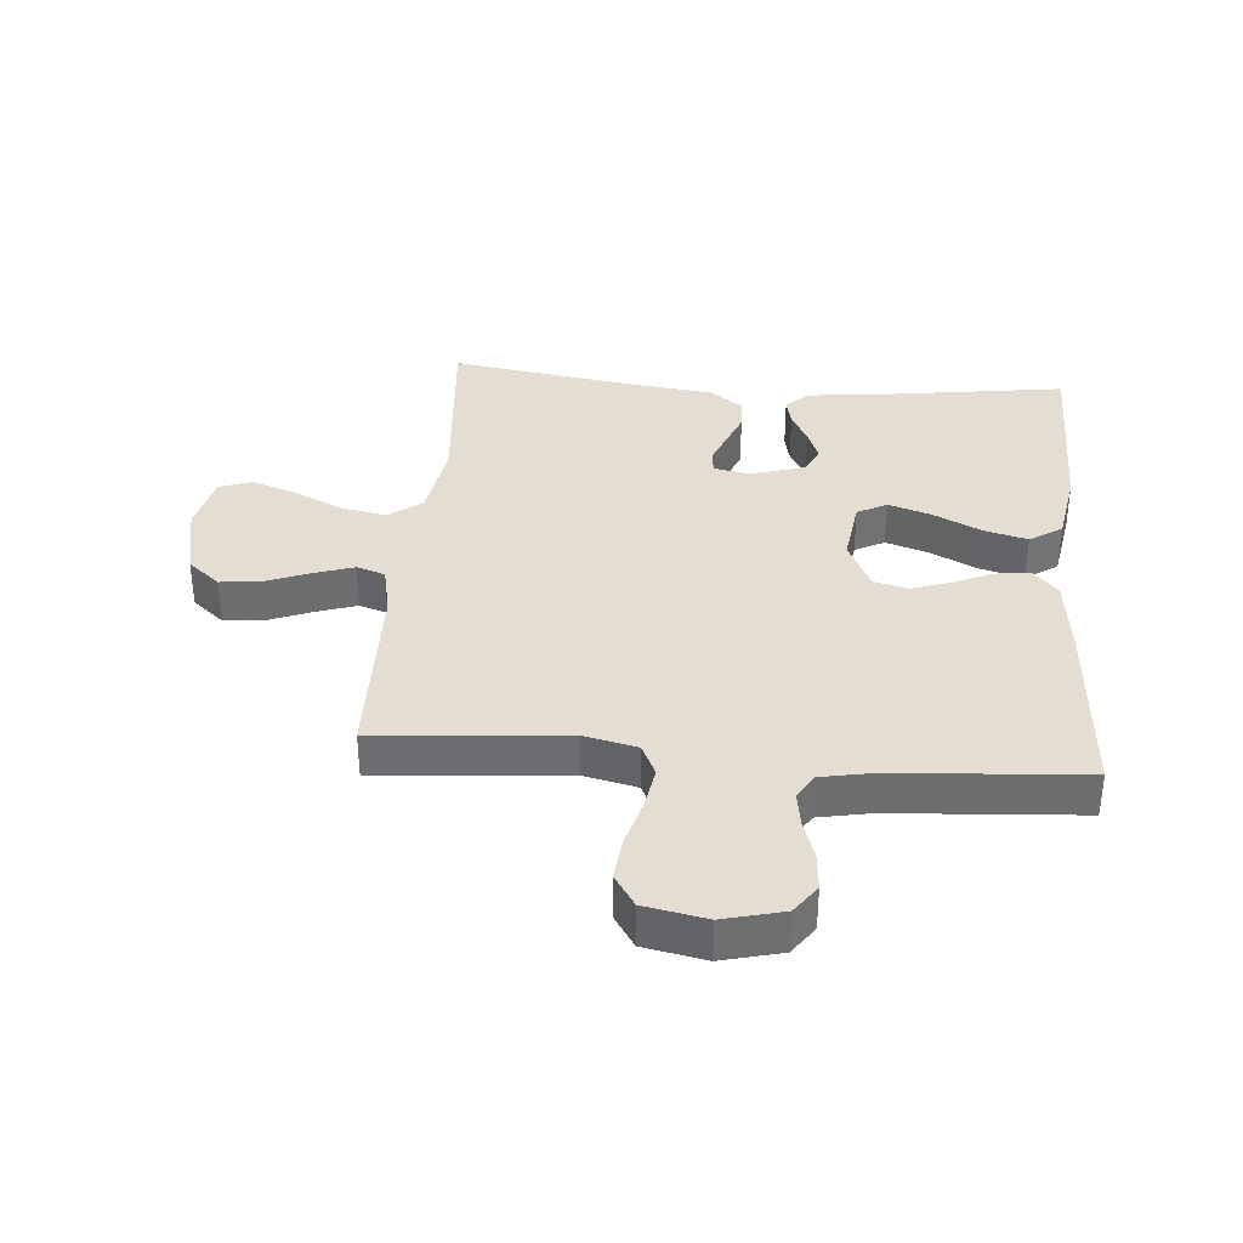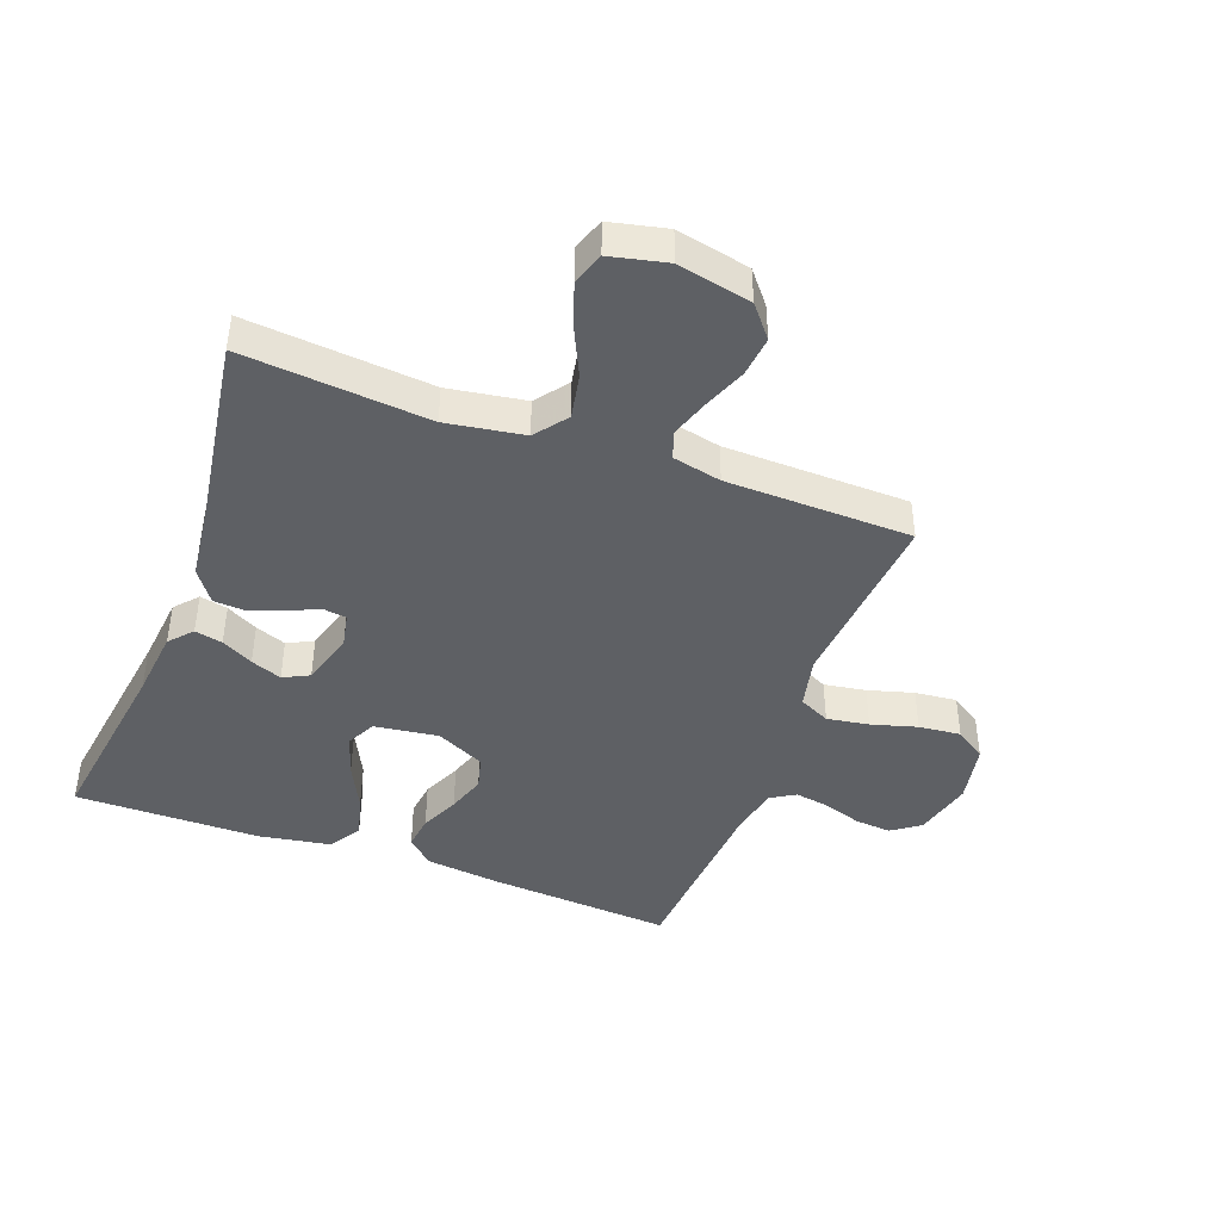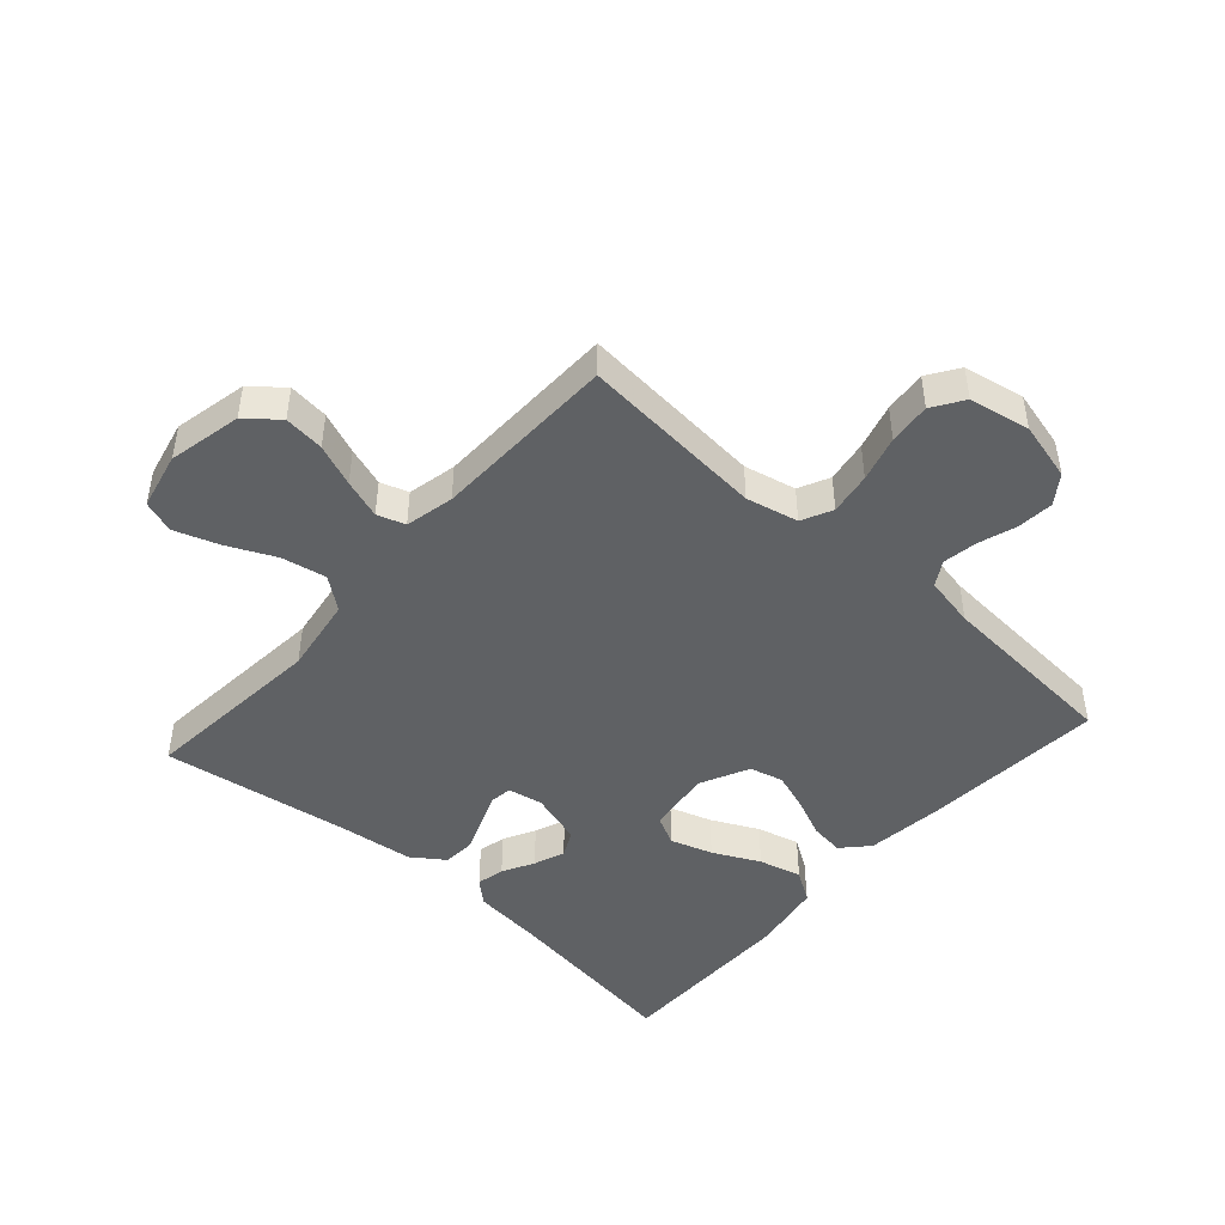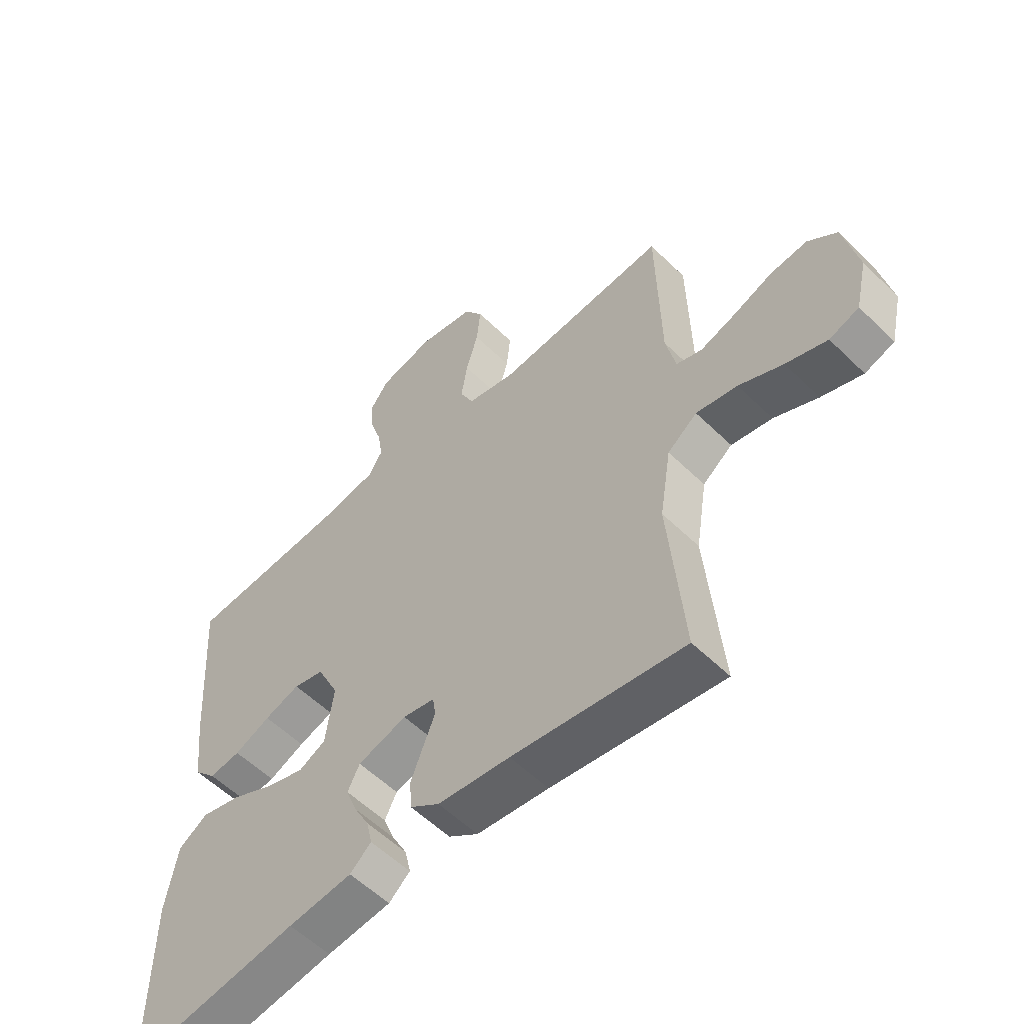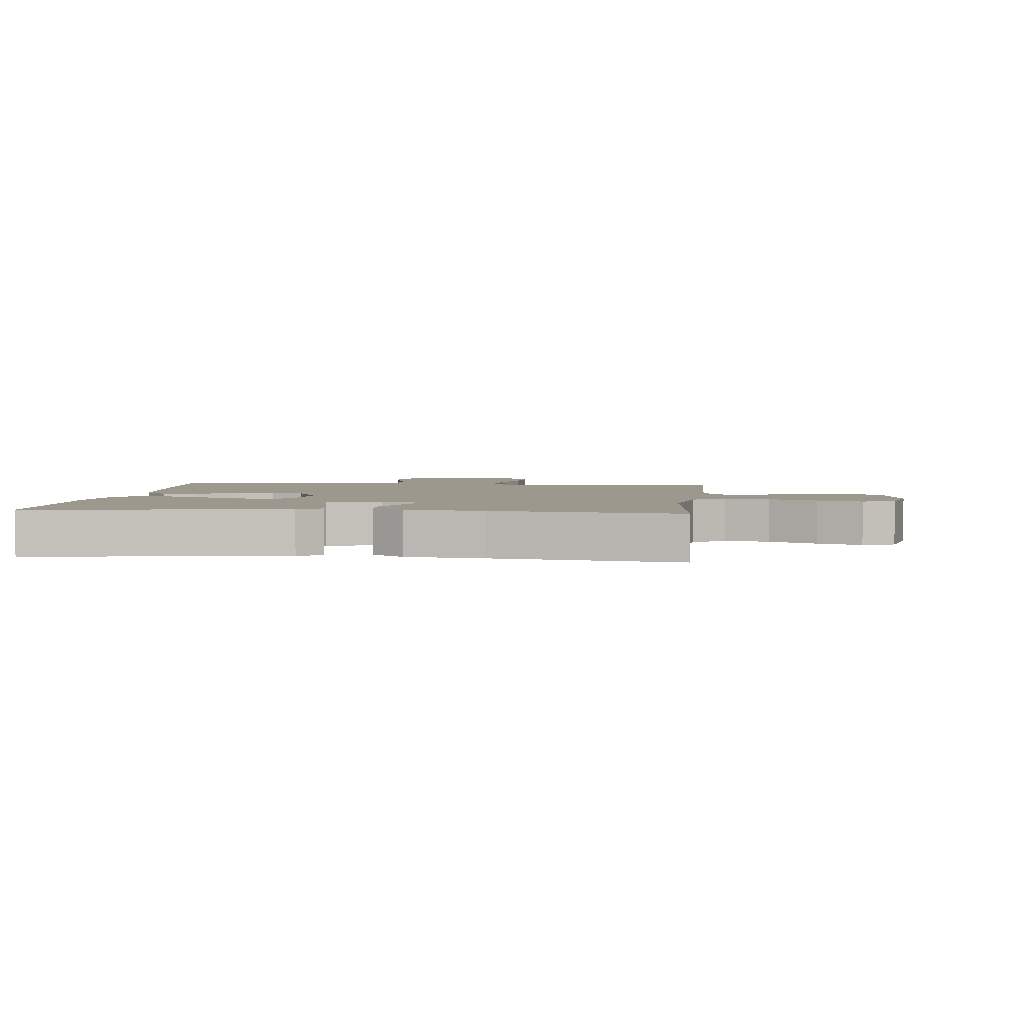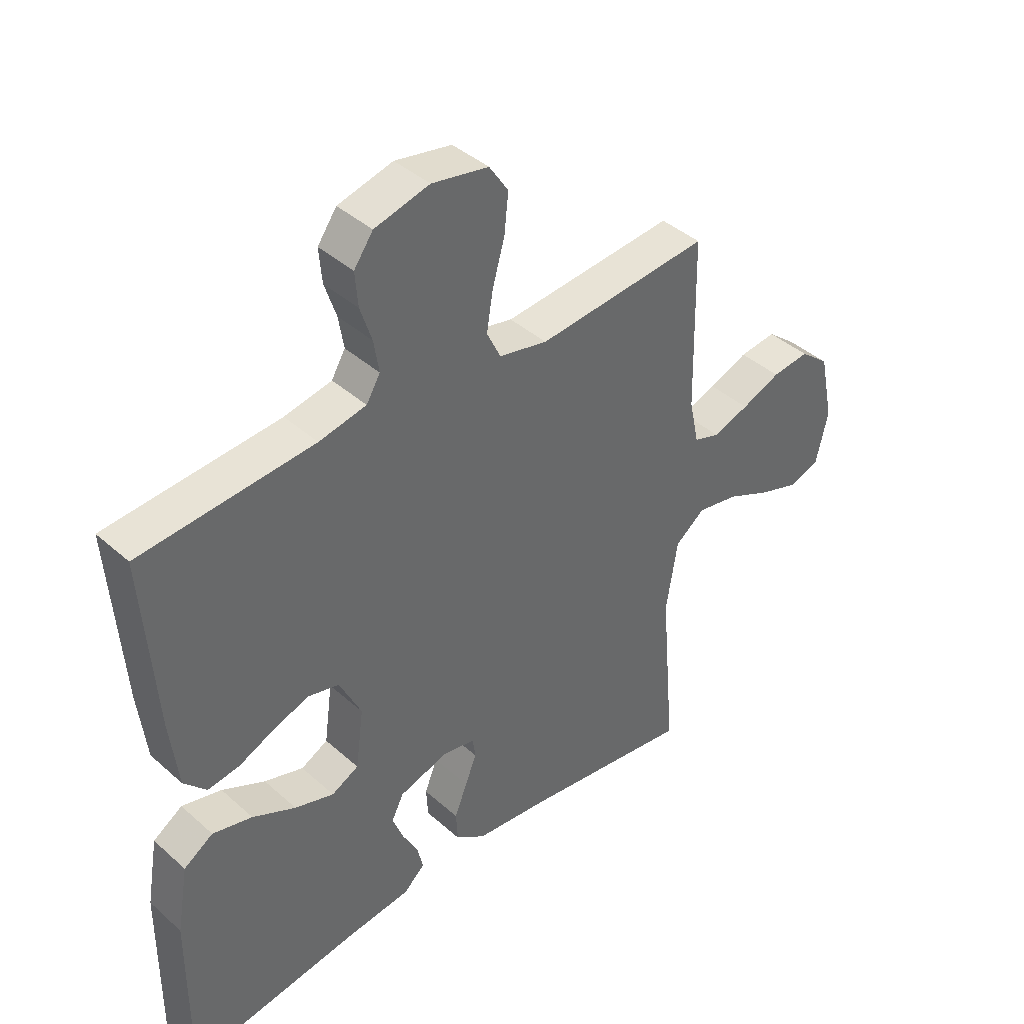
<metadata>
{"format":"obj","ext":"obj","renderer":"f3d","projection":"perspective","resolution":1024,"background":"white","views":[{"elev":36.0,"azim":4.8,"up":"+Y"},{"elev":-43.0,"azim":-110.4,"up":"+Y"},{"elev":-46.3,"azim":-41.8,"up":"+Y"},{"elev":-56.3,"azim":-135.5,"up":"+Z"},{"elev":3.1,"azim":-173.7,"up":"+Y"},{"elev":41.0,"azim":137.1,"up":"+Z"}]}
</metadata>
<code>
v 0.5 0.07 0.5
v 0.479 0.07 0.2
v 0.465 0.07 0.079
v 0.426 0.07 0.037
v 0.371 0.07 0.044
v 0.308 0.07 0.072
v 0.246 0.07 0.093
v 0.192 0.07 0.079
v 0.154 0.07 0
v 0.168 0.07 -0.104
v 0.215 0.07 -0.128
v 0.283 0.07 -0.106
v 0.358 0.07 -0.069
v 0.427 0.07 -0.051
v 0.478 0.07 -0.084
v 0.498 0.07 -0.2
v 0.5 0.07 -0.5
v 0.2 0.07 -0.457
v 0.088 0.07 -0.445
v 0.051 0.07 -0.412
v 0.061 0.07 -0.367
v 0.088 0.07 -0.316
v 0.107 0.07 -0.266
v 0.086 0.07 -0.224
v 0 0.07 -0.198
v -0.056 0.07 -0.209
v -0.061 0.07 -0.245
v -0.041 0.07 -0.295
v -0.019 0.07 -0.351
v -0.022 0.07 -0.403
v -0.074 0.07 -0.44
v -0.2 0.07 -0.455
v -0.5 0.07 -0.5
v -0.474 0.07 -0.2
v -0.494 0.07 -0.075
v -0.546 0.07 -0.035
v -0.618 0.07 -0.049
v -0.695 0.07 -0.085
v -0.767 0.07 -0.11
v -0.819 0.07 -0.092
v -0.84 0.07 0
v -0.815 0.07 0.119
v -0.764 0.07 0.161
v -0.699 0.07 0.154
v -0.631 0.07 0.127
v -0.568 0.07 0.106
v -0.523 0.07 0.121
v -0.506 0.07 0.2
v -0.5 0.07 0.5
v -0.2 0.07 0.475
v -0.116 0.07 0.494
v -0.092 0.07 0.544
v -0.103 0.07 0.612
v -0.124 0.07 0.686
v -0.131 0.07 0.754
v -0.098 0.07 0.804
v 0 0.07 0.823
v 0.095 0.07 0.799
v 0.128 0.07 0.753
v 0.123 0.07 0.694
v 0.103 0.07 0.633
v 0.094 0.07 0.577
v 0.118 0.07 0.537
v 0.2 0.07 0.521
v 0.5 0 0.5
v 0.479 0 0.2
v 0.465 0 0.079
v 0.426 0 0.037
v 0.371 0 0.044
v 0.308 0 0.072
v 0.246 0 0.093
v 0.192 0 0.079
v 0.154 0 0
v 0.168 0 -0.104
v 0.215 0 -0.128
v 0.283 0 -0.106
v 0.358 0 -0.069
v 0.427 0 -0.051
v 0.478 0 -0.084
v 0.498 0 -0.2
v 0.5 0 -0.5
v 0.2 0 -0.457
v 0.088 0 -0.445
v 0.051 0 -0.412
v 0.061 0 -0.367
v 0.088 0 -0.316
v 0.107 0 -0.266
v 0.086 0 -0.224
v 0 0 -0.198
v -0.056 0 -0.209
v -0.061 0 -0.245
v -0.041 0 -0.295
v -0.019 0 -0.351
v -0.022 0 -0.403
v -0.074 0 -0.44
v -0.2 0 -0.455
v -0.5 0 -0.5
v -0.474 0 -0.2
v -0.494 0 -0.075
v -0.546 0 -0.035
v -0.618 0 -0.049
v -0.695 0 -0.085
v -0.767 0 -0.11
v -0.819 0 -0.092
v -0.84 0 0
v -0.815 0 0.119
v -0.764 0 0.161
v -0.699 0 0.154
v -0.631 0 0.127
v -0.568 0 0.106
v -0.523 0 0.121
v -0.506 0 0.2
v -0.5 0 0.5
v -0.2 0 0.475
v -0.116 0 0.494
v -0.092 0 0.544
v -0.103 0 0.612
v -0.124 0 0.686
v -0.131 0 0.754
v -0.098 0 0.804
v 0 0 0.823
v 0.095 0 0.799
v 0.128 0 0.753
v 0.123 0 0.694
v 0.103 0 0.633
v 0.094 0 0.577
v 0.118 0 0.537
v 0.2 0 0.521
f 58 59 60 61
f 58 61 62
f 57 58 62
f 56 57 62
f 53 54 55 56
f 52 53 56 62
f 51 52 62 63
f 48 49 50
f 47 48 50 51
f 42 43 44 45
f 42 45 46
f 41 42 46
f 40 41 46 47
f 37 38 39 40
f 32 33 34
f 32 34 35
f 31 32 35
f 30 31 35
f 27 28 29 30
f 27 30 35 36
f 19 20 21 22
f 18 19 22 23
f 17 18 23
f 16 17 23 24
f 12 13 14 15
f 11 12 15 16
f 3 4 5 6
f 3 6 7
f 64 1 2 3
f 64 3 7
f 47 51 63 64
f 37 40 47 64
f 36 37 64
f 36 64 7 8
f 26 27 36
f 25 26 36 8
f 11 16 24 25
f 10 11 25
f 9 10 25
f 8 9 25
f 125 124 123 122
f 126 125 122
f 126 122 121
f 126 121 120
f 120 119 118 117
f 126 120 117 116
f 127 126 116 115
f 114 113 112
f 115 114 112 111
f 109 108 107 106
f 110 109 106
f 110 106 105
f 111 110 105 104
f 104 103 102 101
f 98 97 96
f 99 98 96
f 99 96 95
f 99 95 94
f 94 93 92 91
f 100 99 94 91
f 86 85 84 83
f 87 86 83 82
f 87 82 81
f 88 87 81 80
f 79 78 77 76
f 80 79 76 75
f 70 69 68 67
f 71 70 67
f 67 66 65 128
f 71 67 128
f 128 127 115 111
f 128 111 104 101
f 128 101 100
f 72 71 128 100
f 100 91 90
f 72 100 90 89
f 89 88 80 75
f 89 75 74
f 89 74 73
f 89 73 72
f 1 65 66 2
f 2 66 67 3
f 3 67 68 4
f 4 68 69 5
f 5 69 70 6
f 6 70 71 7
f 7 71 72 8
f 8 72 73 9
f 9 73 74 10
f 10 74 75 11
f 11 75 76 12
f 12 76 77 13
f 13 77 78 14
f 14 78 79 15
f 15 79 80 16
f 16 80 81 17
f 17 81 82 18
f 18 82 83 19
f 19 83 84 20
f 20 84 85 21
f 21 85 86 22
f 22 86 87 23
f 23 87 88 24
f 24 88 89 25
f 25 89 90 26
f 26 90 91 27
f 27 91 92 28
f 28 92 93 29
f 29 93 94 30
f 30 94 95 31
f 31 95 96 32
f 32 96 97 33
f 33 97 98 34
f 34 98 99 35
f 35 99 100 36
f 36 100 101 37
f 37 101 102 38
f 38 102 103 39
f 39 103 104 40
f 40 104 105 41
f 41 105 106 42
f 42 106 107 43
f 43 107 108 44
f 44 108 109 45
f 45 109 110 46
f 46 110 111 47
f 47 111 112 48
f 48 112 113 49
f 49 113 114 50
f 50 114 115 51
f 51 115 116 52
f 52 116 117 53
f 53 117 118 54
f 54 118 119 55
f 55 119 120 56
f 56 120 121 57
f 57 121 122 58
f 58 122 123 59
f 59 123 124 60
f 60 124 125 61
f 61 125 126 62
f 62 126 127 63
f 63 127 128 64
f 64 128 65 1

</code>
